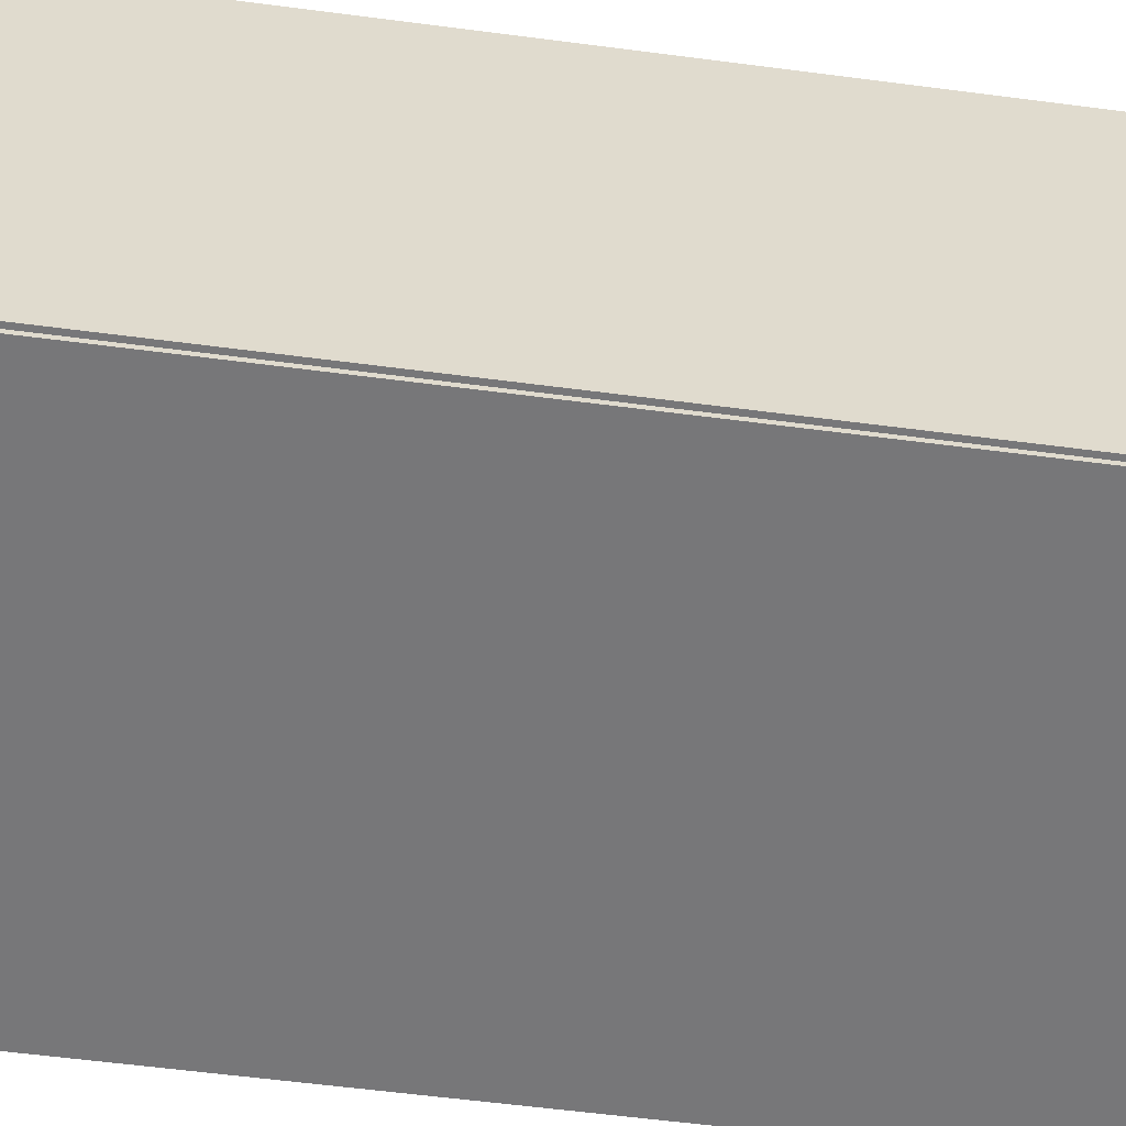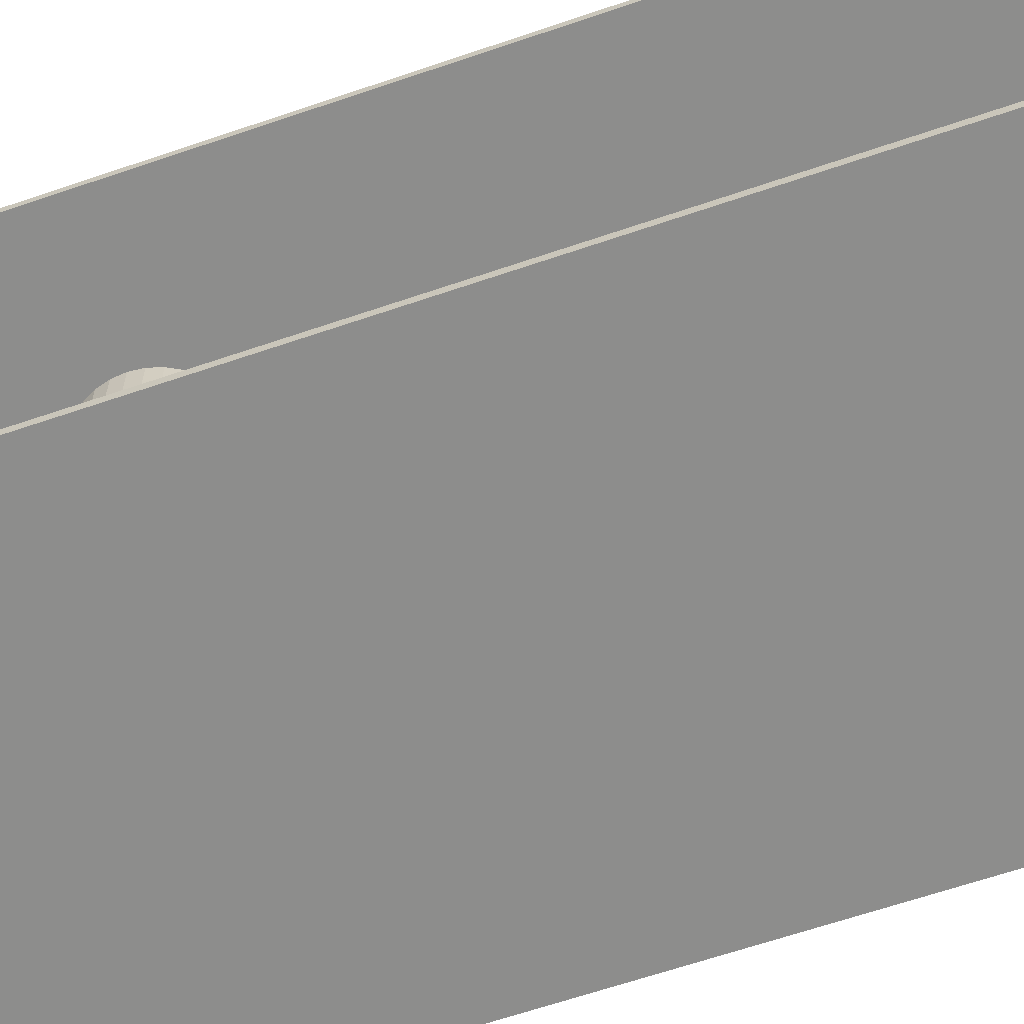
<metadata>
{"format":"obj","ext":"obj","renderer":"f3d","projection":"perspective","resolution":1024,"background":"white","views":[{"elev":-57.2,"azim":-97.8,"up":"+Z"},{"elev":-64.5,"azim":109.0,"up":"+Z"}]}
</metadata>
<code>
v -0.1069 -0.2265 -0.002049
v -0.1069 -0.2265 0.002049
v -0.1069 0.2265 -0.002049
v -0.1069 0.2265 0.002049
v 0.1069 -0.2265 -0.002049
v 0.1069 -0.2265 0.002049
v 0.1069 0.2265 -0.002049
v 0.1069 0.2265 0.002049
v -0.1048 -0.2265 0
v -0.1089 -0.2265 0
v -0.1048 0.2265 0
v -0.1089 0.2265 0
v -0.1048 -0.2265 0.1875
v -0.1089 -0.2265 0.1875
v -0.1048 0.2265 0.1875
v -0.1089 0.2265 0.1875
v -0.1069 0.2247 0.1875
v -0.1069 0.2284 0.1875
v -0.1069 0.2247 0
v -0.1069 0.2284 0
v 0.1069 0.2247 0.1875
v 0.1069 0.2284 0.1875
v 0.1069 0.2247 0
v 0.1069 0.2284 0
v -0.1069 -0.2247 0
v -0.1069 -0.2284 0
v -0.1069 -0.2247 0.1875
v -0.1069 -0.2284 0.1875
v 0.1069 -0.2247 0
v 0.1069 -0.2284 0
v 0.1069 -0.2247 0.1875
v 0.1069 -0.2284 0.1875
v -0.1069 -0.2265 0.1855
v -0.1069 -0.2265 0.1895
v -0.1069 0.2265 0.1855
v -0.1069 0.2265 0.1895
v 0.1069 -0.2265 0.1855
v 0.1069 -0.2265 0.1895
v 0.1069 0.2265 0.1855
v 0.1069 0.2265 0.1895
v 0.003841 -0.1766 0.004099
v 0.03374 -0.1766 0.004099
v 0.03374 -0.1766 0.09869
v 0.003841 -0.1766 0.09869
v 0.03316 -0.1708 0.004099
v 0.03316 -0.1708 0.09869
v 0.03146 -0.1652 0.004099
v 0.03146 -0.1652 0.09869
v 0.0287 -0.16 0.004099
v 0.0287 -0.16 0.09869
v 0.02498 -0.1555 0.004099
v 0.02498 -0.1555 0.09869
v 0.02045 -0.1517 0.004099
v 0.02045 -0.1517 0.09869
v 0.01528 -0.149 0.004099
v 0.01528 -0.149 0.09869
v 0.009673 -0.1473 0.004099
v 0.009673 -0.1473 0.09869
v 0.003841 -0.1467 0.004099
v 0.003841 -0.1467 0.09869
v -0.001991 -0.1473 0.004099
v -0.001991 -0.1473 0.09869
v -0.007599 -0.149 0.004099
v -0.007599 -0.149 0.09869
v -0.01277 -0.1517 0.004099
v -0.01277 -0.1517 0.09869
v -0.0173 -0.1555 0.004099
v -0.0173 -0.1555 0.09869
v -0.02101 -0.16 0.004099
v -0.02101 -0.16 0.09869
v -0.02378 -0.1652 0.004099
v -0.02378 -0.1652 0.09869
v -0.02548 -0.1708 0.004099
v -0.02548 -0.1708 0.09869
v -0.02605 -0.1766 0.004099
v -0.02605 -0.1766 0.09869
v -0.02548 -0.1824 0.004099
v -0.02548 -0.1824 0.09869
v -0.02378 -0.188 0.004099
v -0.02378 -0.188 0.09869
v -0.02101 -0.1932 0.004099
v -0.02101 -0.1932 0.09869
v -0.0173 -0.1977 0.004099
v -0.0173 -0.1977 0.09869
v -0.01277 -0.2015 0.004099
v -0.01277 -0.2015 0.09869
v -0.007599 -0.2042 0.004099
v -0.007599 -0.2042 0.09869
v -0.001991 -0.2059 0.004099
v -0.001991 -0.2059 0.09869
v 0.003841 -0.2065 0.004099
v 0.003841 -0.2065 0.09869
v 0.009673 -0.2059 0.004099
v 0.009673 -0.2059 0.09869
v 0.01528 -0.2042 0.004099
v 0.01528 -0.2042 0.09869
v 0.02045 -0.2015 0.004099
v 0.02045 -0.2015 0.09869
v 0.02498 -0.1977 0.004099
v 0.02498 -0.1977 0.09869
v 0.0287 -0.1932 0.004099
v 0.0287 -0.1932 0.09869
v 0.03146 -0.188 0.004099
v 0.03146 -0.188 0.09869
v 0.03316 -0.1824 0.004099
v 0.03316 -0.1824 0.09869
v 0.003841 -0.1766 0.09869
v 0.02705 -0.1766 0.09869
v 0.02705 -0.1766 0.1536
v 0.003841 -0.1766 0.1536
v 0.02661 -0.1721 0.09869
v 0.02661 -0.1721 0.1536
v 0.02529 -0.1677 0.09869
v 0.02529 -0.1677 0.1536
v 0.02314 -0.1637 0.09869
v 0.02314 -0.1637 0.1536
v 0.02026 -0.1602 0.09869
v 0.02026 -0.1602 0.1536
v 0.01674 -0.1573 0.09869
v 0.01674 -0.1573 0.1536
v 0.01272 -0.1552 0.09869
v 0.01272 -0.1552 0.1536
v 0.00837 -0.1538 0.09869
v 0.00837 -0.1538 0.1536
v 0.003841 -0.1534 0.09869
v 0.003841 -0.1534 0.1536
v -0.0006875 -0.1538 0.09869
v -0.0006875 -0.1538 0.1536
v -0.005042 -0.1552 0.09869
v -0.005042 -0.1552 0.1536
v -0.009055 -0.1573 0.09869
v -0.009055 -0.1573 0.1536
v -0.01257 -0.1602 0.09869
v -0.01257 -0.1602 0.1536
v -0.01546 -0.1637 0.09869
v -0.01546 -0.1637 0.1536
v -0.01761 -0.1677 0.09869
v -0.01761 -0.1677 0.1536
v -0.01893 -0.1721 0.09869
v -0.01893 -0.1721 0.1536
v -0.01937 -0.1766 0.09869
v -0.01937 -0.1766 0.1536
v -0.01893 -0.1811 0.09869
v -0.01893 -0.1811 0.1536
v -0.01761 -0.1855 0.09869
v -0.01761 -0.1855 0.1536
v -0.01546 -0.1895 0.09869
v -0.01546 -0.1895 0.1536
v -0.01257 -0.193 0.09869
v -0.01257 -0.193 0.1536
v -0.009055 -0.1959 0.09869
v -0.009055 -0.1959 0.1536
v -0.005042 -0.198 0.09869
v -0.005042 -0.198 0.1536
v -0.0006875 -0.1994 0.09869
v -0.0006875 -0.1994 0.1536
v 0.003841 -0.1998 0.09869
v 0.003841 -0.1998 0.1536
v 0.00837 -0.1994 0.09869
v 0.00837 -0.1994 0.1536
v 0.01272 -0.198 0.09869
v 0.01272 -0.198 0.1536
v 0.01674 -0.1959 0.09869
v 0.01674 -0.1959 0.1536
v 0.02026 -0.193 0.09869
v 0.02026 -0.193 0.1536
v 0.02314 -0.1895 0.09869
v 0.02314 -0.1895 0.1536
v 0.02529 -0.1855 0.09869
v 0.02529 -0.1855 0.1536
v 0.02661 -0.1811 0.09869
v 0.02661 -0.1811 0.1536
v 0.03281 -0.101 0.004099
v 0.06239 -0.101 0.004099
v 0.06239 -0.101 0.06966
v 0.03281 -0.101 0.06966
v 0.06182 -0.09525 0.004099
v 0.06182 -0.09525 0.06966
v 0.06014 -0.0897 0.004099
v 0.06014 -0.0897 0.06966
v 0.0574 -0.08458 0.004099
v 0.0574 -0.08458 0.06966
v 0.05373 -0.0801 0.004099
v 0.05373 -0.0801 0.06966
v 0.04924 -0.07642 0.004099
v 0.04924 -0.07642 0.06966
v 0.04413 -0.07369 0.004099
v 0.04413 -0.07369 0.06966
v 0.03858 -0.07201 0.004099
v 0.03858 -0.07201 0.06966
v 0.03281 -0.07144 0.004099
v 0.03281 -0.07144 0.06966
v 0.02704 -0.07201 0.004099
v 0.02704 -0.07201 0.06966
v 0.02149 -0.07369 0.004099
v 0.02149 -0.07369 0.06966
v 0.01637 -0.07642 0.004099
v 0.01637 -0.07642 0.06966
v 0.01189 -0.0801 0.004099
v 0.01189 -0.0801 0.06966
v 0.008212 -0.08458 0.004099
v 0.008212 -0.08458 0.06966
v 0.005479 -0.0897 0.004099
v 0.005479 -0.0897 0.06966
v 0.003795 -0.09525 0.004099
v 0.003795 -0.09525 0.06966
v 0.003227 -0.101 0.004099
v 0.003227 -0.101 0.06966
v 0.003795 -0.1068 0.004099
v 0.003795 -0.1068 0.06966
v 0.005479 -0.1123 0.004099
v 0.005479 -0.1123 0.06966
v 0.008212 -0.1175 0.004099
v 0.008212 -0.1175 0.06966
v 0.01189 -0.1219 0.004099
v 0.01189 -0.1219 0.06966
v 0.01637 -0.1256 0.004099
v 0.01637 -0.1256 0.06966
v 0.02149 -0.1283 0.004099
v 0.02149 -0.1283 0.06966
v 0.02704 -0.13 0.004099
v 0.02704 -0.13 0.06966
v 0.03281 -0.1306 0.004099
v 0.03281 -0.1306 0.06966
v 0.03858 -0.13 0.004099
v 0.03858 -0.13 0.06966
v 0.04413 -0.1283 0.004099
v 0.04413 -0.1283 0.06966
v 0.04924 -0.1256 0.004099
v 0.04924 -0.1256 0.06966
v 0.05373 -0.1219 0.004099
v 0.05373 -0.1219 0.06966
v 0.0574 -0.1175 0.004099
v 0.0574 -0.1175 0.06966
v 0.06014 -0.1123 0.004099
v 0.06014 -0.1123 0.06966
v 0.06182 -0.1068 0.004099
v 0.06182 -0.1068 0.06966
v 0.03281 -0.101 0.06966
v 0.06239 -0.101 0.06966
v 0.06239 -0.101 0.1352
v 0.03281 -0.101 0.1352
v 0.06182 -0.09525 0.06966
v 0.06182 -0.09525 0.1352
v 0.06014 -0.0897 0.06966
v 0.06014 -0.0897 0.1352
v 0.0574 -0.08458 0.06966
v 0.0574 -0.08458 0.1352
v 0.05373 -0.0801 0.06966
v 0.05373 -0.0801 0.1352
v 0.04924 -0.07642 0.06966
v 0.04924 -0.07642 0.1352
v 0.04413 -0.07369 0.06966
v 0.04413 -0.07369 0.1352
v 0.03858 -0.07201 0.06966
v 0.03858 -0.07201 0.1352
v 0.03281 -0.07144 0.06966
v 0.03281 -0.07144 0.1352
v 0.02704 -0.07201 0.06966
v 0.02704 -0.07201 0.1352
v 0.02149 -0.07369 0.06966
v 0.02149 -0.07369 0.1352
v 0.01637 -0.07642 0.06966
v 0.01637 -0.07642 0.1352
v 0.01189 -0.0801 0.06966
v 0.01189 -0.0801 0.1352
v 0.008212 -0.08458 0.06966
v 0.008212 -0.08458 0.1352
v 0.005479 -0.0897 0.06966
v 0.005479 -0.0897 0.1352
v 0.003795 -0.09525 0.06966
v 0.003795 -0.09525 0.1352
v 0.003227 -0.101 0.06966
v 0.003227 -0.101 0.1352
v 0.003795 -0.1068 0.06966
v 0.003795 -0.1068 0.1352
v 0.005479 -0.1123 0.06966
v 0.005479 -0.1123 0.1352
v 0.008212 -0.1175 0.06966
v 0.008212 -0.1175 0.1352
v 0.01189 -0.1219 0.06966
v 0.01189 -0.1219 0.1352
v 0.01637 -0.1256 0.06966
v 0.01637 -0.1256 0.1352
v 0.02149 -0.1283 0.06966
v 0.02149 -0.1283 0.1352
v 0.02704 -0.13 0.06966
v 0.02704 -0.13 0.1352
v 0.03281 -0.1306 0.06966
v 0.03281 -0.1306 0.1352
v 0.03858 -0.13 0.06966
v 0.03858 -0.13 0.1352
v 0.04413 -0.1283 0.06966
v 0.04413 -0.1283 0.1352
v 0.04924 -0.1256 0.06966
v 0.04924 -0.1256 0.1352
v 0.05373 -0.1219 0.06966
v 0.05373 -0.1219 0.1352
v 0.0574 -0.1175 0.06966
v 0.0574 -0.1175 0.1352
v 0.06014 -0.1123 0.06966
v 0.06014 -0.1123 0.1352
v 0.06182 -0.1068 0.06966
v 0.06182 -0.1068 0.1352
v -0.008219 -0.003037 0.004099
v 0.0149 -0.003037 0.004099
v 0.0149 -0.003037 0.07664
v -0.008219 -0.003037 0.07664
v 0.01446 0.001473 0.004099
v 0.01446 0.001473 0.07664
v 0.01314 0.005811 0.004099
v 0.01314 0.005811 0.07664
v 0.01101 0.009808 0.004099
v 0.01101 0.009808 0.07664
v 0.00813 0.01331 0.004099
v 0.00813 0.01331 0.07664
v 0.004626 0.01619 0.004099
v 0.004626 0.01619 0.07664
v 0.0006292 0.01832 0.004099
v 0.0006292 0.01832 0.07664
v -0.003708 0.01964 0.004099
v -0.003708 0.01964 0.07664
v -0.008219 0.02008 0.004099
v -0.008219 0.02008 0.07664
v -0.01273 0.01964 0.004099
v -0.01273 0.01964 0.07664
v -0.01707 0.01832 0.004099
v -0.01707 0.01832 0.07664
v -0.02106 0.01619 0.004099
v -0.02106 0.01619 0.07664
v -0.02457 0.01331 0.004099
v -0.02457 0.01331 0.07664
v -0.02744 0.009808 0.004099
v -0.02744 0.009808 0.07664
v -0.02958 0.005811 0.004099
v -0.02958 0.005811 0.07664
v -0.03089 0.001473 0.004099
v -0.03089 0.001473 0.07664
v -0.03134 -0.003037 0.004099
v -0.03134 -0.003037 0.07664
v -0.03089 -0.007548 0.004099
v -0.03089 -0.007548 0.07664
v -0.02958 -0.01188 0.004099
v -0.02958 -0.01188 0.07664
v -0.02744 -0.01588 0.004099
v -0.02744 -0.01588 0.07664
v -0.02457 -0.01939 0.004099
v -0.02457 -0.01939 0.07664
v -0.02106 -0.02226 0.004099
v -0.02106 -0.02226 0.07664
v -0.01707 -0.0244 0.004099
v -0.01707 -0.0244 0.07664
v -0.01273 -0.02571 0.004099
v -0.01273 -0.02571 0.07664
v -0.008219 -0.02616 0.004099
v -0.008219 -0.02616 0.07664
v -0.003708 -0.02571 0.004099
v -0.003708 -0.02571 0.07664
v 0.0006292 -0.0244 0.004099
v 0.0006292 -0.0244 0.07664
v 0.004626 -0.02226 0.004099
v 0.004626 -0.02226 0.07664
v 0.00813 -0.01939 0.004099
v 0.00813 -0.01939 0.07664
v 0.01101 -0.01588 0.004099
v 0.01101 -0.01588 0.07664
v 0.01314 -0.01188 0.004099
v 0.01314 -0.01188 0.07664
v 0.01446 -0.007548 0.004099
v 0.01446 -0.007548 0.07664
f 2 4 1
f 5 2 1
f 1 4 3
f 3 5 1
f 2 8 4
f 6 2 5
f 6 8 2
f 4 8 3
f 7 5 3
f 3 8 7
f 7 6 5
f 8 6 7
f 10 12 9
f 13 10 9
f 9 12 11
f 11 13 9
f 10 16 12
f 14 10 13
f 14 16 10
f 12 16 11
f 15 13 11
f 11 16 15
f 15 14 13
f 16 14 15
f 18 20 17
f 21 18 17
f 17 20 19
f 19 21 17
f 18 24 20
f 22 18 21
f 22 24 18
f 20 24 19
f 23 21 19
f 19 24 23
f 23 22 21
f 24 22 23
f 26 28 25
f 29 26 25
f 25 28 27
f 27 29 25
f 26 32 28
f 30 26 29
f 30 32 26
f 28 32 27
f 31 29 27
f 27 32 31
f 31 30 29
f 32 30 31
f 34 36 33
f 37 34 33
f 33 36 35
f 35 37 33
f 34 40 36
f 38 34 37
f 38 40 34
f 36 40 35
f 39 37 35
f 35 40 39
f 39 38 37
f 40 38 39
f 42 41 45
f 42 45 43
f 43 45 46
f 43 46 44
f 45 41 47
f 45 47 46
f 46 47 48
f 46 48 44
f 47 41 49
f 47 49 48
f 48 49 50
f 48 50 44
f 49 41 51
f 49 51 50
f 50 51 52
f 50 52 44
f 51 41 53
f 51 53 52
f 52 53 54
f 52 54 44
f 53 41 55
f 53 55 54
f 54 55 56
f 54 56 44
f 55 41 57
f 55 57 56
f 56 57 58
f 56 58 44
f 57 41 59
f 57 59 58
f 58 59 60
f 58 60 44
f 59 41 61
f 59 61 60
f 60 61 62
f 60 62 44
f 61 41 63
f 61 63 62
f 62 63 64
f 62 64 44
f 63 41 65
f 63 65 64
f 64 65 66
f 64 66 44
f 65 41 67
f 65 67 66
f 66 67 68
f 66 68 44
f 67 41 69
f 67 69 68
f 68 69 70
f 68 70 44
f 69 41 71
f 69 71 70
f 70 71 72
f 70 72 44
f 71 41 73
f 71 73 72
f 72 73 74
f 72 74 44
f 73 41 75
f 73 75 74
f 74 75 76
f 74 76 44
f 75 41 77
f 75 77 76
f 76 77 78
f 76 78 44
f 77 41 79
f 77 79 78
f 78 79 80
f 78 80 44
f 79 41 81
f 79 81 80
f 80 81 82
f 80 82 44
f 81 41 83
f 81 83 82
f 82 83 84
f 82 84 44
f 83 41 85
f 83 85 84
f 84 85 86
f 84 86 44
f 85 41 87
f 85 87 86
f 86 87 88
f 86 88 44
f 87 41 89
f 87 89 88
f 88 89 90
f 88 90 44
f 89 41 91
f 89 91 90
f 90 91 92
f 90 92 44
f 91 41 93
f 91 93 92
f 92 93 94
f 92 94 44
f 93 41 95
f 93 95 94
f 94 95 96
f 94 96 44
f 95 41 97
f 95 97 96
f 96 97 98
f 96 98 44
f 97 41 99
f 97 99 98
f 98 99 100
f 98 100 44
f 99 41 101
f 99 101 100
f 100 101 102
f 100 102 44
f 101 41 103
f 101 103 102
f 102 103 104
f 102 104 44
f 103 41 105
f 103 105 104
f 104 105 106
f 104 106 44
f 105 41 42
f 105 42 106
f 106 42 43
f 106 43 44
f 108 107 111
f 108 111 109
f 109 111 112
f 109 112 110
f 111 107 113
f 111 113 112
f 112 113 114
f 112 114 110
f 113 107 115
f 113 115 114
f 114 115 116
f 114 116 110
f 115 107 117
f 115 117 116
f 116 117 118
f 116 118 110
f 117 107 119
f 117 119 118
f 118 119 120
f 118 120 110
f 119 107 121
f 119 121 120
f 120 121 122
f 120 122 110
f 121 107 123
f 121 123 122
f 122 123 124
f 122 124 110
f 123 107 125
f 123 125 124
f 124 125 126
f 124 126 110
f 125 107 127
f 125 127 126
f 126 127 128
f 126 128 110
f 127 107 129
f 127 129 128
f 128 129 130
f 128 130 110
f 129 107 131
f 129 131 130
f 130 131 132
f 130 132 110
f 131 107 133
f 131 133 132
f 132 133 134
f 132 134 110
f 133 107 135
f 133 135 134
f 134 135 136
f 134 136 110
f 135 107 137
f 135 137 136
f 136 137 138
f 136 138 110
f 137 107 139
f 137 139 138
f 138 139 140
f 138 140 110
f 139 107 141
f 139 141 140
f 140 141 142
f 140 142 110
f 141 107 143
f 141 143 142
f 142 143 144
f 142 144 110
f 143 107 145
f 143 145 144
f 144 145 146
f 144 146 110
f 145 107 147
f 145 147 146
f 146 147 148
f 146 148 110
f 147 107 149
f 147 149 148
f 148 149 150
f 148 150 110
f 149 107 151
f 149 151 150
f 150 151 152
f 150 152 110
f 151 107 153
f 151 153 152
f 152 153 154
f 152 154 110
f 153 107 155
f 153 155 154
f 154 155 156
f 154 156 110
f 155 107 157
f 155 157 156
f 156 157 158
f 156 158 110
f 157 107 159
f 157 159 158
f 158 159 160
f 158 160 110
f 159 107 161
f 159 161 160
f 160 161 162
f 160 162 110
f 161 107 163
f 161 163 162
f 162 163 164
f 162 164 110
f 163 107 165
f 163 165 164
f 164 165 166
f 164 166 110
f 165 107 167
f 165 167 166
f 166 167 168
f 166 168 110
f 167 107 169
f 167 169 168
f 168 169 170
f 168 170 110
f 169 107 171
f 169 171 170
f 170 171 172
f 170 172 110
f 171 107 108
f 171 108 172
f 172 108 109
f 172 109 110
f 174 173 177
f 174 177 175
f 175 177 178
f 175 178 176
f 177 173 179
f 177 179 178
f 178 179 180
f 178 180 176
f 179 173 181
f 179 181 180
f 180 181 182
f 180 182 176
f 181 173 183
f 181 183 182
f 182 183 184
f 182 184 176
f 183 173 185
f 183 185 184
f 184 185 186
f 184 186 176
f 185 173 187
f 185 187 186
f 186 187 188
f 186 188 176
f 187 173 189
f 187 189 188
f 188 189 190
f 188 190 176
f 189 173 191
f 189 191 190
f 190 191 192
f 190 192 176
f 191 173 193
f 191 193 192
f 192 193 194
f 192 194 176
f 193 173 195
f 193 195 194
f 194 195 196
f 194 196 176
f 195 173 197
f 195 197 196
f 196 197 198
f 196 198 176
f 197 173 199
f 197 199 198
f 198 199 200
f 198 200 176
f 199 173 201
f 199 201 200
f 200 201 202
f 200 202 176
f 201 173 203
f 201 203 202
f 202 203 204
f 202 204 176
f 203 173 205
f 203 205 204
f 204 205 206
f 204 206 176
f 205 173 207
f 205 207 206
f 206 207 208
f 206 208 176
f 207 173 209
f 207 209 208
f 208 209 210
f 208 210 176
f 209 173 211
f 209 211 210
f 210 211 212
f 210 212 176
f 211 173 213
f 211 213 212
f 212 213 214
f 212 214 176
f 213 173 215
f 213 215 214
f 214 215 216
f 214 216 176
f 215 173 217
f 215 217 216
f 216 217 218
f 216 218 176
f 217 173 219
f 217 219 218
f 218 219 220
f 218 220 176
f 219 173 221
f 219 221 220
f 220 221 222
f 220 222 176
f 221 173 223
f 221 223 222
f 222 223 224
f 222 224 176
f 223 173 225
f 223 225 224
f 224 225 226
f 224 226 176
f 225 173 227
f 225 227 226
f 226 227 228
f 226 228 176
f 227 173 229
f 227 229 228
f 228 229 230
f 228 230 176
f 229 173 231
f 229 231 230
f 230 231 232
f 230 232 176
f 231 173 233
f 231 233 232
f 232 233 234
f 232 234 176
f 233 173 235
f 233 235 234
f 234 235 236
f 234 236 176
f 235 173 237
f 235 237 236
f 236 237 238
f 236 238 176
f 237 173 174
f 237 174 238
f 238 174 175
f 238 175 176
f 240 239 243
f 240 243 241
f 241 243 244
f 241 244 242
f 243 239 245
f 243 245 244
f 244 245 246
f 244 246 242
f 245 239 247
f 245 247 246
f 246 247 248
f 246 248 242
f 247 239 249
f 247 249 248
f 248 249 250
f 248 250 242
f 249 239 251
f 249 251 250
f 250 251 252
f 250 252 242
f 251 239 253
f 251 253 252
f 252 253 254
f 252 254 242
f 253 239 255
f 253 255 254
f 254 255 256
f 254 256 242
f 255 239 257
f 255 257 256
f 256 257 258
f 256 258 242
f 257 239 259
f 257 259 258
f 258 259 260
f 258 260 242
f 259 239 261
f 259 261 260
f 260 261 262
f 260 262 242
f 261 239 263
f 261 263 262
f 262 263 264
f 262 264 242
f 263 239 265
f 263 265 264
f 264 265 266
f 264 266 242
f 265 239 267
f 265 267 266
f 266 267 268
f 266 268 242
f 267 239 269
f 267 269 268
f 268 269 270
f 268 270 242
f 269 239 271
f 269 271 270
f 270 271 272
f 270 272 242
f 271 239 273
f 271 273 272
f 272 273 274
f 272 274 242
f 273 239 275
f 273 275 274
f 274 275 276
f 274 276 242
f 275 239 277
f 275 277 276
f 276 277 278
f 276 278 242
f 277 239 279
f 277 279 278
f 278 279 280
f 278 280 242
f 279 239 281
f 279 281 280
f 280 281 282
f 280 282 242
f 281 239 283
f 281 283 282
f 282 283 284
f 282 284 242
f 283 239 285
f 283 285 284
f 284 285 286
f 284 286 242
f 285 239 287
f 285 287 286
f 286 287 288
f 286 288 242
f 287 239 289
f 287 289 288
f 288 289 290
f 288 290 242
f 289 239 291
f 289 291 290
f 290 291 292
f 290 292 242
f 291 239 293
f 291 293 292
f 292 293 294
f 292 294 242
f 293 239 295
f 293 295 294
f 294 295 296
f 294 296 242
f 295 239 297
f 295 297 296
f 296 297 298
f 296 298 242
f 297 239 299
f 297 299 298
f 298 299 300
f 298 300 242
f 299 239 301
f 299 301 300
f 300 301 302
f 300 302 242
f 301 239 303
f 301 303 302
f 302 303 304
f 302 304 242
f 303 239 240
f 303 240 304
f 304 240 241
f 304 241 242
f 306 305 309
f 306 309 307
f 307 309 310
f 307 310 308
f 309 305 311
f 309 311 310
f 310 311 312
f 310 312 308
f 311 305 313
f 311 313 312
f 312 313 314
f 312 314 308
f 313 305 315
f 313 315 314
f 314 315 316
f 314 316 308
f 315 305 317
f 315 317 316
f 316 317 318
f 316 318 308
f 317 305 319
f 317 319 318
f 318 319 320
f 318 320 308
f 319 305 321
f 319 321 320
f 320 321 322
f 320 322 308
f 321 305 323
f 321 323 322
f 322 323 324
f 322 324 308
f 323 305 325
f 323 325 324
f 324 325 326
f 324 326 308
f 325 305 327
f 325 327 326
f 326 327 328
f 326 328 308
f 327 305 329
f 327 329 328
f 328 329 330
f 328 330 308
f 329 305 331
f 329 331 330
f 330 331 332
f 330 332 308
f 331 305 333
f 331 333 332
f 332 333 334
f 332 334 308
f 333 305 335
f 333 335 334
f 334 335 336
f 334 336 308
f 335 305 337
f 335 337 336
f 336 337 338
f 336 338 308
f 337 305 339
f 337 339 338
f 338 339 340
f 338 340 308
f 339 305 341
f 339 341 340
f 340 341 342
f 340 342 308
f 341 305 343
f 341 343 342
f 342 343 344
f 342 344 308
f 343 305 345
f 343 345 344
f 344 345 346
f 344 346 308
f 345 305 347
f 345 347 346
f 346 347 348
f 346 348 308
f 347 305 349
f 347 349 348
f 348 349 350
f 348 350 308
f 349 305 351
f 349 351 350
f 350 351 352
f 350 352 308
f 351 305 353
f 351 353 352
f 352 353 354
f 352 354 308
f 353 305 355
f 353 355 354
f 354 355 356
f 354 356 308
f 355 305 357
f 355 357 356
f 356 357 358
f 356 358 308
f 357 305 359
f 357 359 358
f 358 359 360
f 358 360 308
f 359 305 361
f 359 361 360
f 360 361 362
f 360 362 308
f 361 305 363
f 361 363 362
f 362 363 364
f 362 364 308
f 363 305 365
f 363 365 364
f 364 365 366
f 364 366 308
f 365 305 367
f 365 367 366
f 366 367 368
f 366 368 308
f 367 305 369
f 367 369 368
f 368 369 370
f 368 370 308
f 369 305 306
f 369 306 370
f 370 306 307
f 370 307 308

</code>
